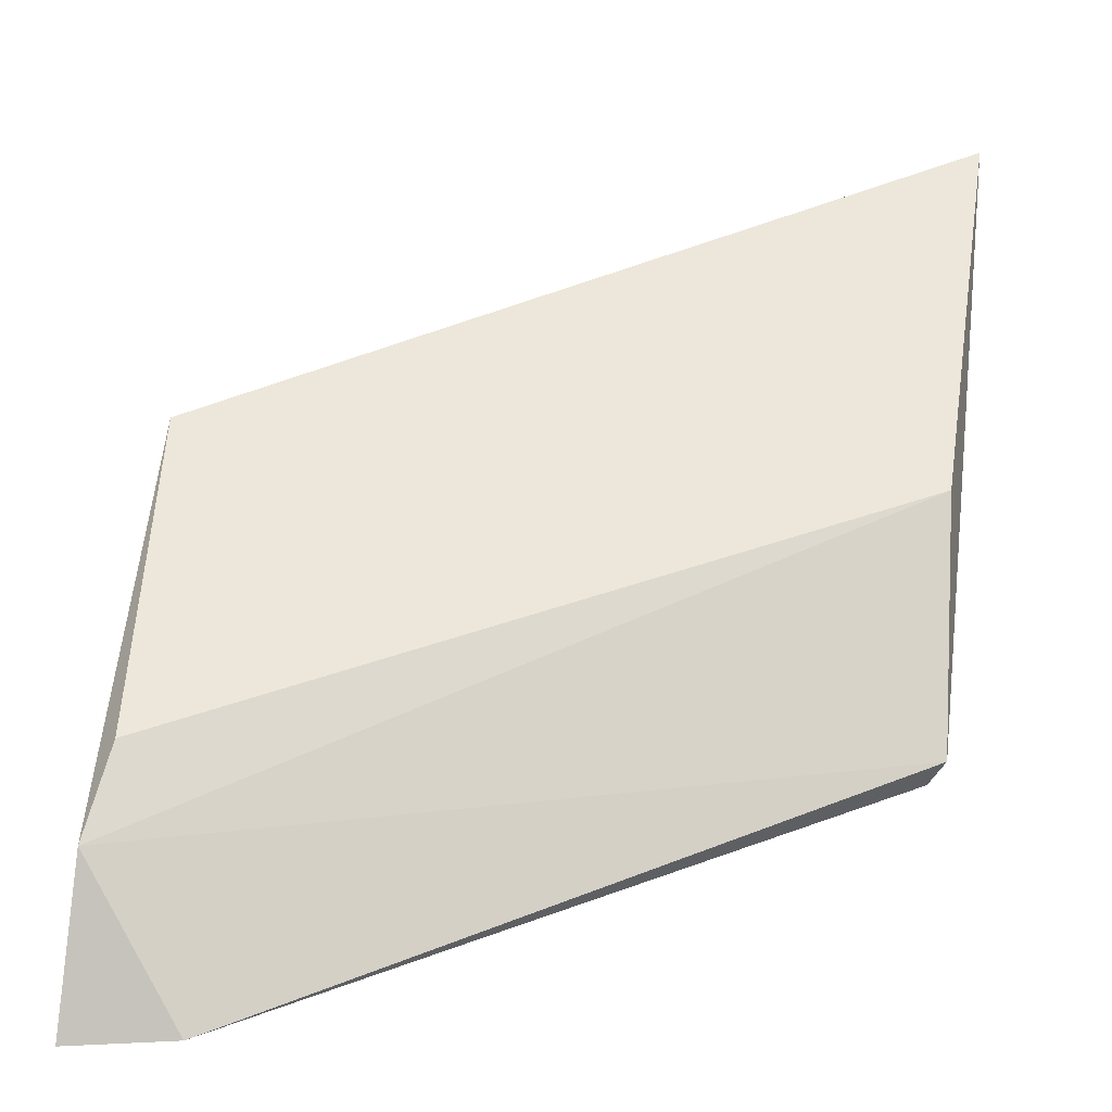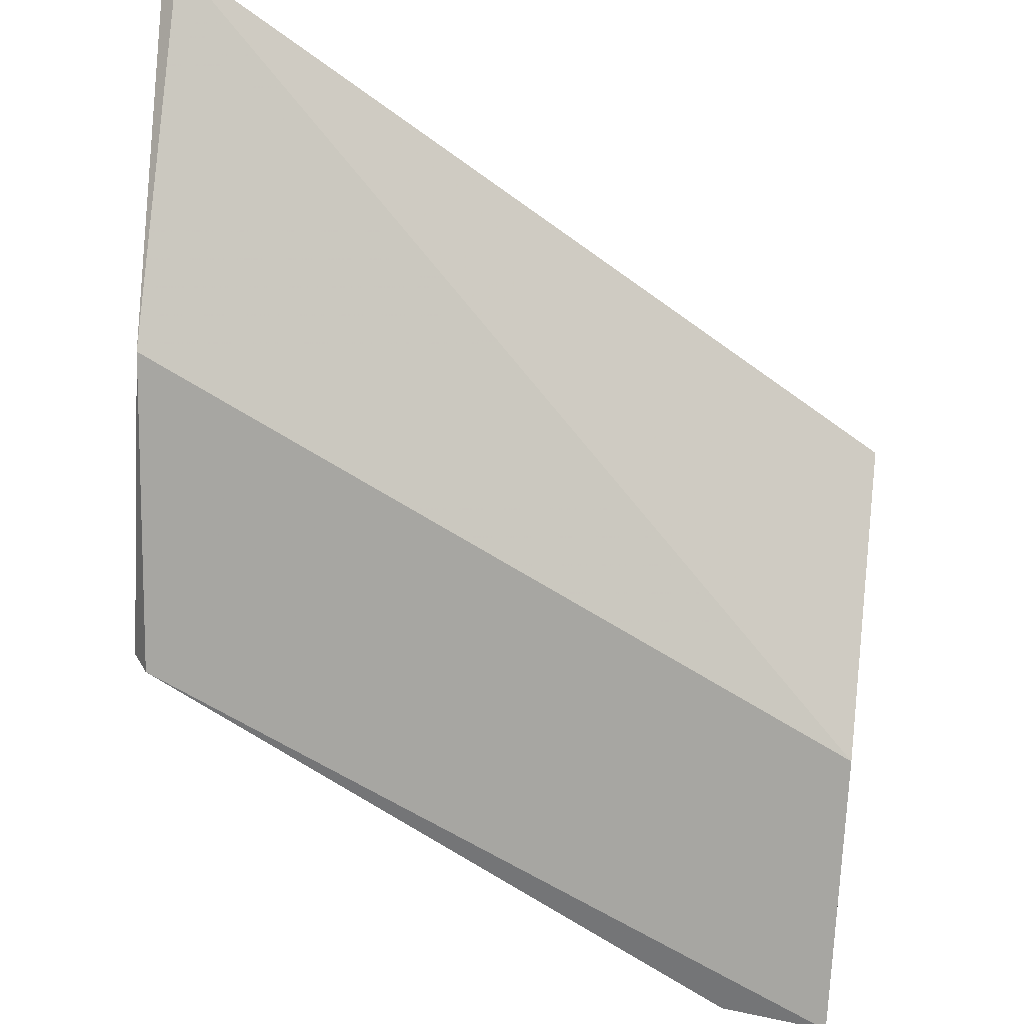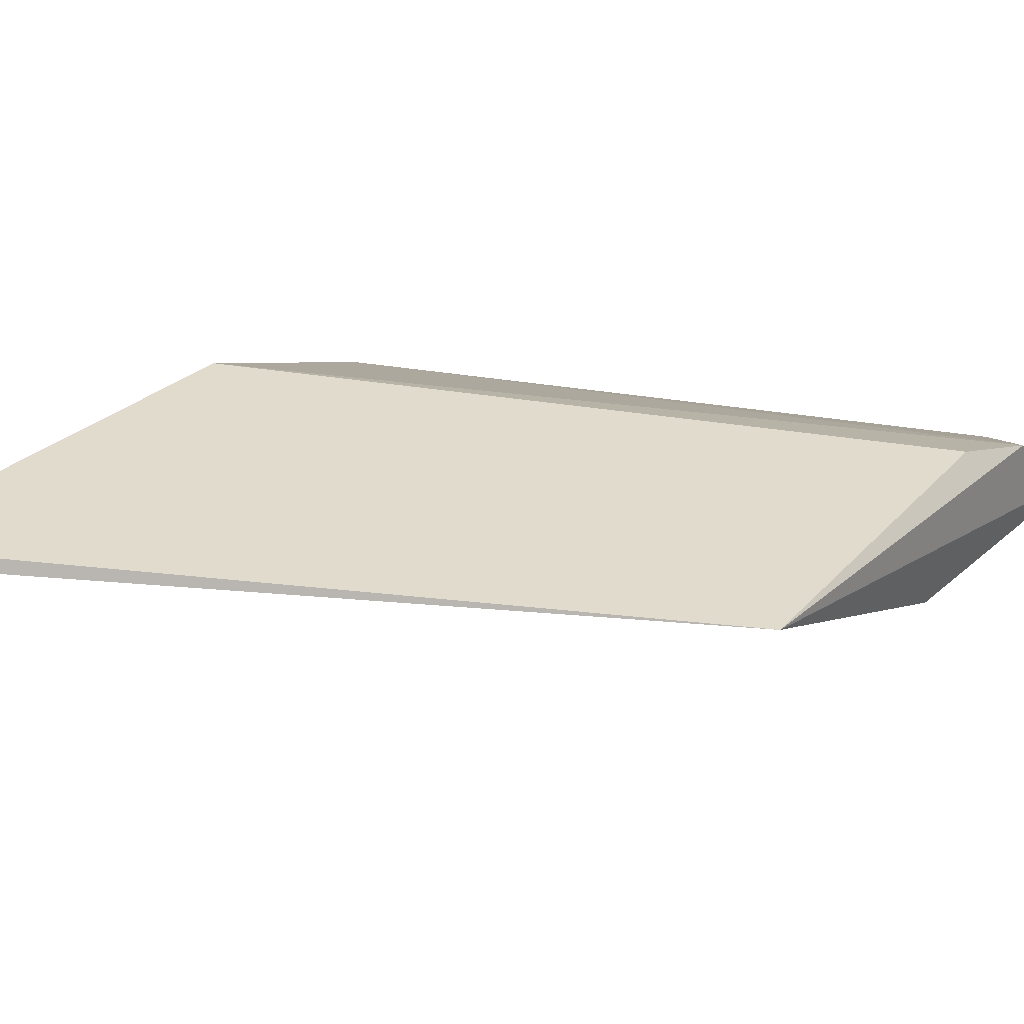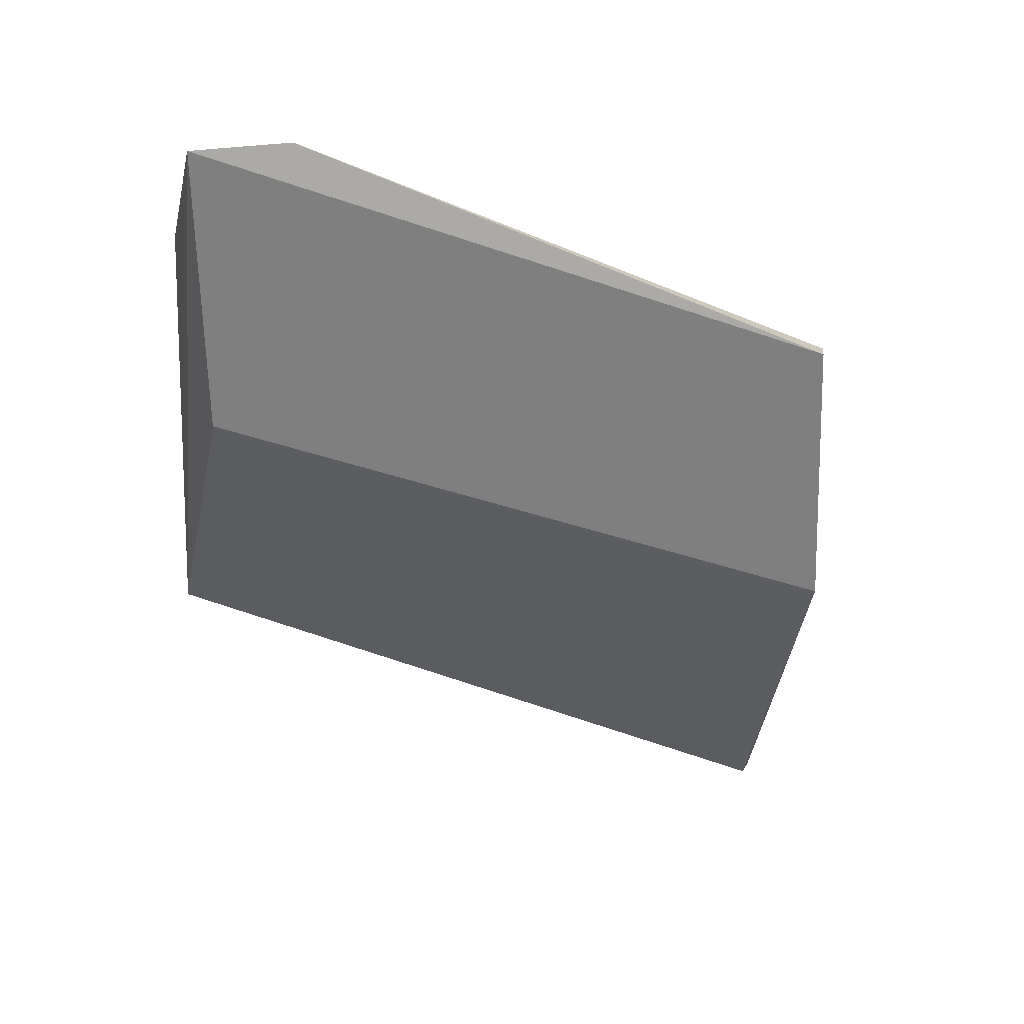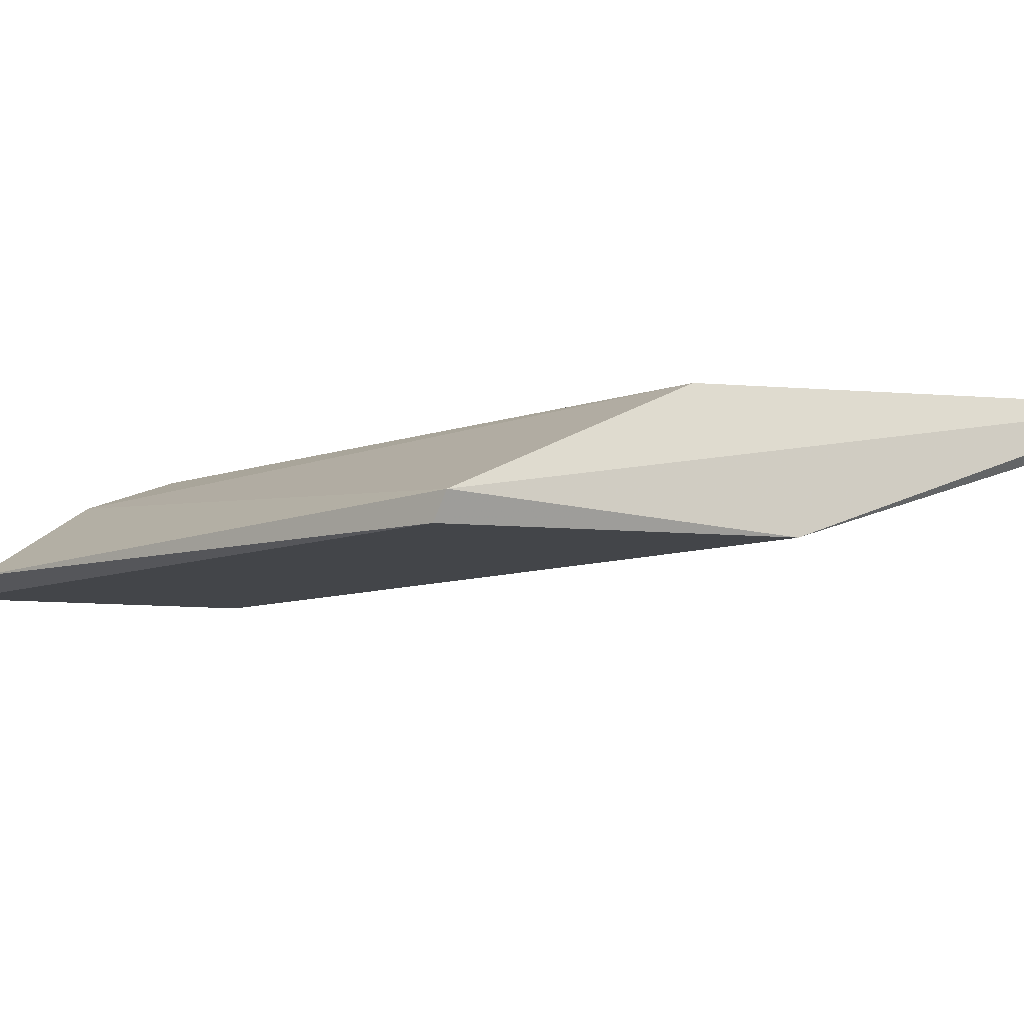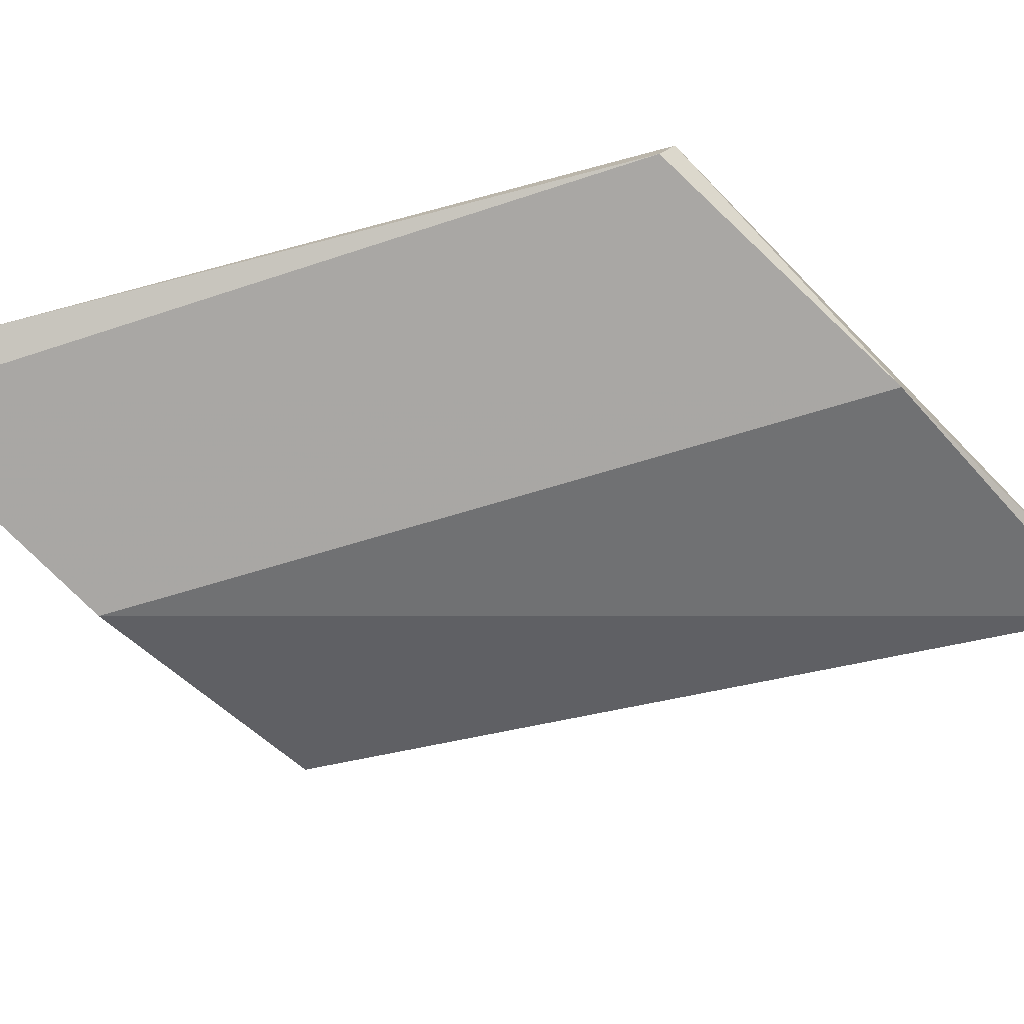
<metadata>
{"format":"obj","ext":"obj","renderer":"f3d","projection":"perspective","resolution":1024,"background":"white","views":[{"elev":51.3,"azim":7.0,"up":"+Y"},{"elev":-74.5,"azim":176.6,"up":"+Y"},{"elev":33.9,"azim":-139.7,"up":"+Y"},{"elev":31.5,"azim":-21.3,"up":"+Z"},{"elev":-8.2,"azim":74.4,"up":"+Y"},{"elev":-74.2,"azim":44.0,"up":"+Y"}]}
</metadata>
<code>
v 0.2742 0.3798 0.3787
v 0.2742 0.3945 0.2841
v 0.2742 0.3756 0.3346
v 0.1711 0.3945 0.3472
v 0.1733 0.3903 0.4103
v 0.1733 0.3756 0.3871
v 0.1729 0.3759 0.4287
v 0.2721 0.3945 0.3472
v 0.2721 0.3924 0.2841
v 0.188 0.3777 0.4271
v 0.2721 0.376 0.3799
v 0.1754 0.3945 0.3976
f 4 7 5
f 4 9 6
f 8 4 12
f 6 9 3
f 9 4 2
f 4 8 2
f 3 9 2
f 3 2 1
f 11 3 1
f 10 11 1
f 2 8 1
f 4 6 7
f 3 11 7
f 6 3 7
f 11 10 7
f 7 10 5
f 8 12 5
f 12 4 5
f 1 8 5
f 10 1 5

</code>
